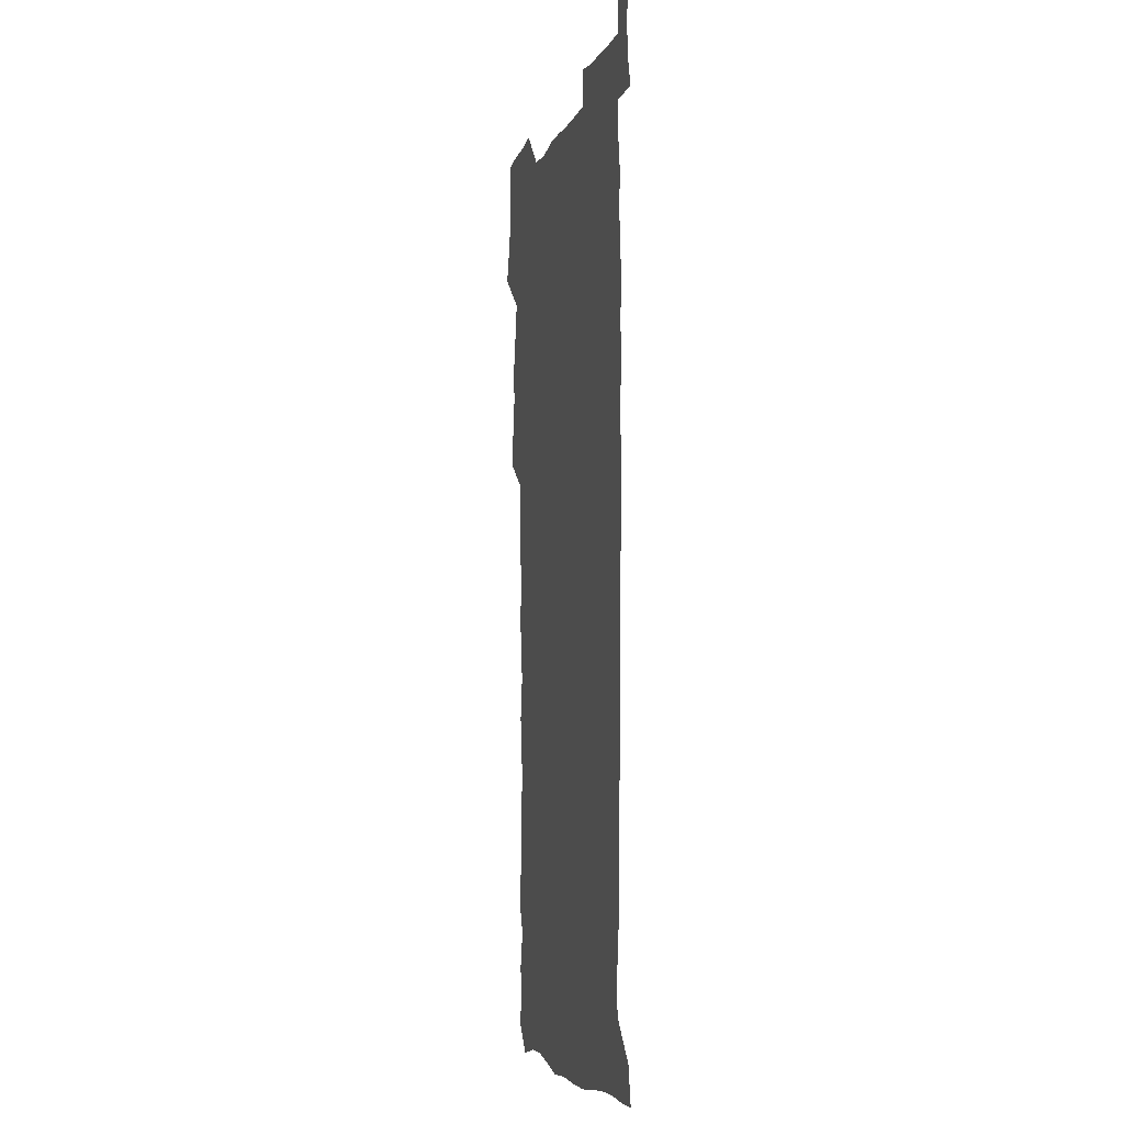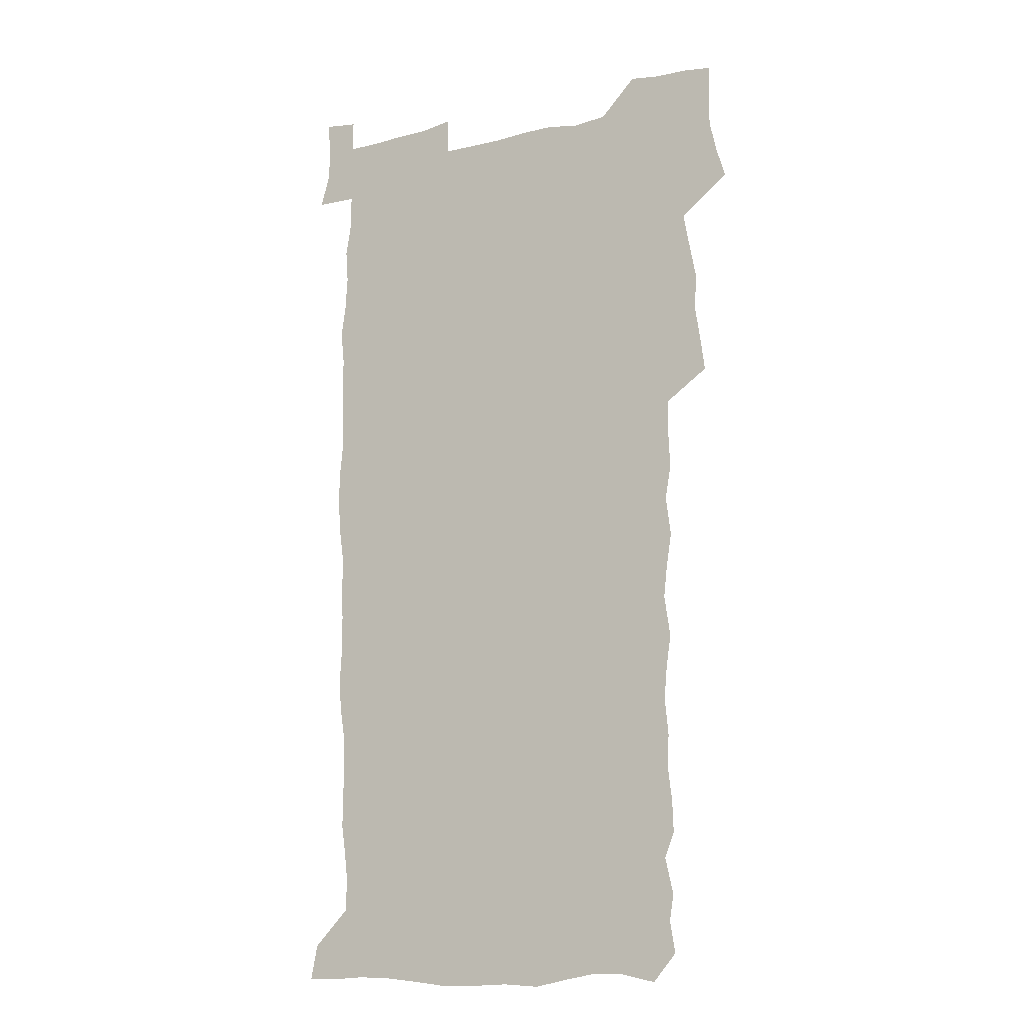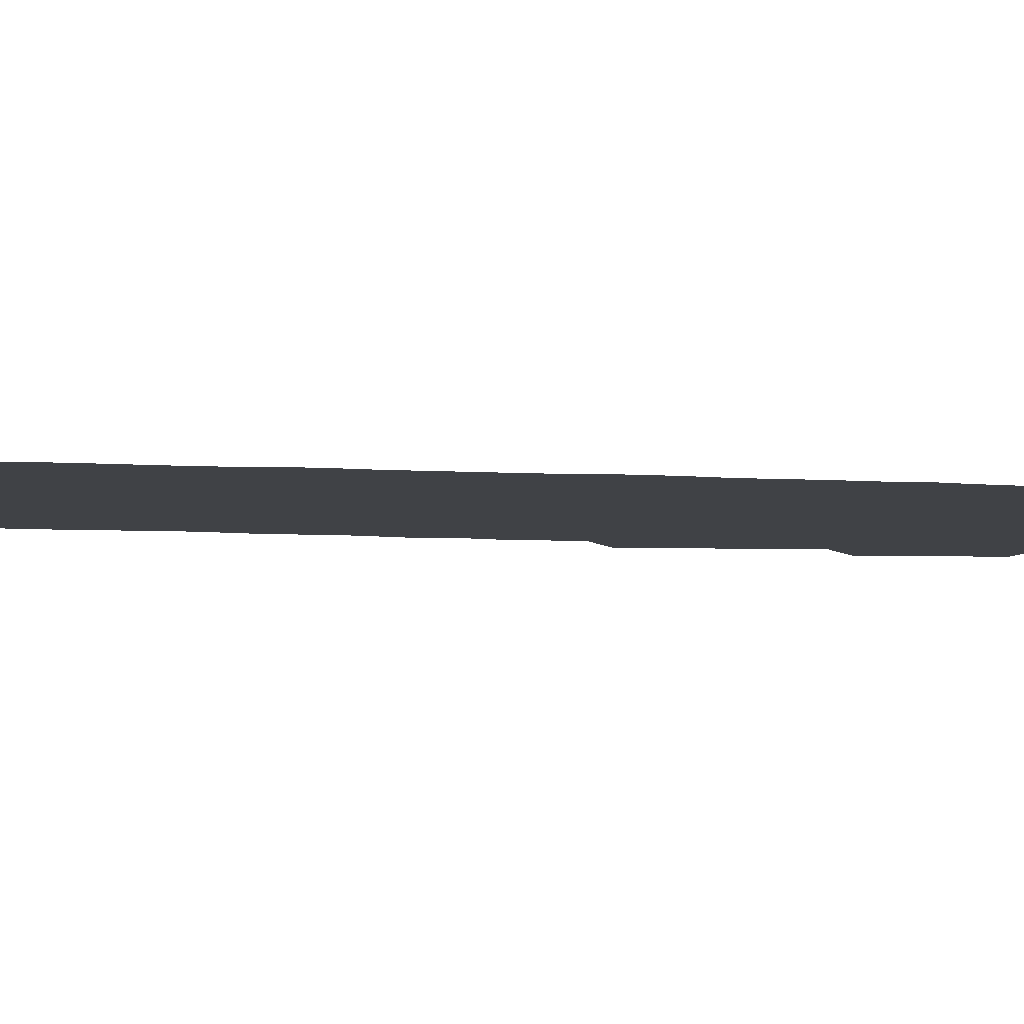
<metadata>
{"format":"obj","ext":"obj","renderer":"f3d","projection":"perspective","resolution":1024,"background":"white","views":[{"elev":-5.6,"azim":76.3,"up":"+Y"},{"elev":-12.9,"azim":-151.3,"up":"+Y"},{"elev":-6.5,"azim":78.5,"up":"+Z"}]}
</metadata>
<code>
v 458.3 527.4 0
v 462.6 541.3 0
v 465.8 555.7 0
v 466 570.2 0
v 465.2 585.3 0
v 471.2 430.5 0
v 473.3 446.3 0
v 475.8 462.3 0
v 474.7 477.4 0
v 477.8 493.6 0
v 480.8 510 0
v 481.2 524.8 0
v 478.5 540.2 0
v 483.6 554 0
v 481.7 569.3 0
v 479.3 586.9 0
v 492.2 156.2 0
v 494.6 170.7 0
v 492.7 182.5 0
v 496.4 199.4 0
v 491.9 210.7 0
v 492.4 225.4 0
v 494.4 241.4 0
v 493.7 255.9 0
v 495.3 272.8 0
v 494 288 0
v 491.9 302.4 0
v 494.7 321.5 0
v 493 336.4 0
v 490.7 351.2 0
v 493 369.1 0
v 490.3 384.2 0
v 491.1 400.8 0
v 491 416.8 0
v 494.1 433.7 0
v 493.8 448.8 0
v 495.7 464.3 0
v 495.7 479.3 0
v 495.4 494.3 0
v 497.6 509.8 0
v 497.5 524.7 0
v 498.3 539.3 0
v 497.3 554.6 0
v 495.7 570.3 0
v 493.7 587.1 0
v 503 143.4 0
v 509.7 161.9 0
v 513.8 178.3 0
v 512 190.8 0
v 513.5 206.1 0
v 513.7 220.8 0
v 515.9 237.3 0
v 516.3 252.4 0
v 515.6 266.9 0
v 514 280.8 0
v 513.4 295.7 0
v 510.4 309.4 0
v 511.2 325.8 0
v 511.6 341.9 0
v 511 357.3 0
v 511.2 373.2 0
v 512.4 389.5 0
v 512.6 404.7 0
v 509.5 419.2 0
v 510.9 435.1 0
v 512.3 450.6 0
v 512.2 465.2 0
v 510.4 479.9 0
v 512.6 494.9 0
v 513.1 509.8 0
v 513.8 524.3 0
v 513.2 539.2 0
v 511.9 554.6 0
v 510.2 570.2 0
v 507.4 588.8 0
v 519.2 146.9 0
v 524.1 163.5 0
v 528.7 181.9 0
v 527.8 194.8 0
v 529.8 211 0
v 531 226.7 0
v 531.2 241.5 0
v 531.4 256.4 0
v 531.1 271 0
v 530.3 285.4 0
v 529.5 300.1 0
v 529.2 315.3 0
v 529.2 330.6 0
v 528.8 345.7 0
v 528.1 360.5 0
v 527.9 375.9 0
v 528.1 391.2 0
v 527.8 406.3 0
v 527.2 421.2 0
v 527.4 436.4 0
v 526.8 451 0
v 527.2 465.8 0
v 529.8 481.1 0
v 528.7 495.4 0
v 528.7 509.8 0
v 528.6 524.3 0
v 528.7 538.6 0
v 527.2 553.9 0
v 524 571.8 0
v 534.1 147 0
v 539.3 165.4 0
v 542.3 182.6 0
v 545.3 200.7 0
v 545.8 215.3 0
v 546.1 230.1 0
v 546.1 244.5 0
v 545.7 258.7 0
v 545.2 273.1 0
v 545 288 0
v 544.5 302.6 0
v 544.7 318.1 0
v 543.8 332.3 0
v 543.6 347.2 0
v 543.2 362 0
v 543.8 377.9 0
v 542.9 392.2 0
v 544.3 408.3 0
v 543.5 422.6 0
v 543.7 437.5 0
v 544.1 452.3 0
v 544 466.8 0
v 543.8 481.2 0
v 543.7 495.6 0
v 543.7 509.8 0
v 543.2 524.2 0
v 544.2 538 0
v 541.8 554.4 0
v 540.1 570.2 0
v 548.6 144.3 0
v 553.1 163.3 0
v 557.1 184.6 0
v 559.4 202.7 0
v 559.7 216.8 0
v 560.4 232.2 0
v 559.9 245.9 0
v 559.9 260.6 0
v 559.6 275 0
v 558.9 289.2 0
v 559.1 304.7 0
v 558.4 318.7 0
v 558.4 333.8 0
v 558.2 348.5 0
v 557.3 362.3 0
v 558.1 378.5 0
v 557.9 393.3 0
v 558.5 408.6 0
v 558.3 423.1 0
v 558 437.5 0
v 558.5 452.5 0
v 558.4 466.9 0
v 558.3 481.3 0
v 558.2 495.7 0
v 558.2 510 0
v 558 524.2 0
v 558.3 538 0
v 557 553.4 0
v 554.4 572.7 0
v 563.5 141.1 0
v 569.4 166.8 0
v 571 183.7 0
v 572.5 201.8 0
v 574 219.9 0
v 574.1 233.4 0
v 573.6 246.8 0
v 573.6 261.2 0
v 573.5 276.1 0
v 573.3 290.7 0
v 573.1 305.4 0
v 573.2 320.5 0
v 572.8 334.9 0
v 571.8 348.7 0
v 573 365.2 0
v 573.1 380.1 0
v 572.9 394.3 0
v 572.9 409 0
v 572.7 423.5 0
v 572.7 438 0
v 573.1 452.9 0
v 572.5 467.1 0
v 572.7 481.5 0
v 573 495.9 0
v 572.8 510.1 0
v 572.6 524.4 0
v 572.3 538.8 0
v 571.4 554.3 0
v 569.5 572.5 0
v 580.5 142.2 0
v 584.3 167.3 0
v 585.7 185 0
v 586.5 202.3 0
v 587 217.8 0
v 587.3 233.6 0
v 587.3 247.3 0
v 587.3 261 0
v 587.4 277.4 0
v 587 290.8 0
v 587 306.3 0
v 586.9 320.6 0
v 587.1 336.1 0
v 586.8 350.3 0
v 586.9 365.3 0
v 586.8 379.4 0
v 587.1 394.6 0
v 587 409 0
v 587 423.6 0
v 586.9 437.9 0
v 587 452.8 0
v 587.2 467.3 0
v 587 481.6 0
v 587 495.9 0
v 587.2 510.2 0
v 587 524.4 0
v 586.8 538.8 0
v 586.2 554.5 0
v 585.2 571.6 0
v 597.3 141.4 0
v 599 165.7 0
v 600 186.4 0
v 600.3 201.9 0
v 600.4 217.1 0
v 600.2 234 0
v 601 246.1 0
v 600.9 260.7 0
v 600.9 277.1 0
v 600.8 291.2 0
v 600.9 305.5 0
v 600.8 320.1 0
v 600.7 337 0
v 600.8 350.3 0
v 601.1 365.9 0
v 601 380.3 0
v 601.2 394.3 0
v 601.1 409 0
v 601.2 423.4 0
v 601.1 437.8 0
v 601.2 453 0
v 601.3 467.2 0
v 601.3 481.6 0
v 601.3 496 0
v 601.4 510.3 0
v 601.4 524.4 0
v 601.3 538.4 0
v 600.8 555.5 0
v 600.5 571.6 0
v 614.1 141.3 0
v 614.1 163.3 0
v 614.1 185.1 0
v 614.1 202.4 0
v 614.2 216.4 0
v 614.2 231.7 0
v 614.4 247.3 0
v 614.5 260.4 0
v 614.3 277.2 0
v 614.5 291.2 0
v 614.8 305.1 0
v 614.7 320.4 0
v 614.7 335.6 0
v 614.8 351.2 0
v 615 365.3 0
v 615.4 379.3 0
v 615.2 394.5 0
v 615.4 408.7 0
v 615.4 423.3 0
v 615.3 438.3 0
v 615.5 452.7 0
v 615.5 467.2 0
v 615.7 481.6 0
v 616 496.1 0
v 615.8 510.7 0
v 615.8 524.9 0
v 615.6 539.3 0
v 615.8 554.5 0
v 615.6 571.7 0
v 615.5 588.8 0
v 630.4 143.3 0
v 628.9 167.8 0
v 628.6 182.7 0
v 627.4 202.3 0
v 627.9 216 0
v 628.3 230 0
v 628 245.9 0
v 628 261.2 0
v 628.3 275.7 0
v 628.7 289.4 0
v 628.7 304.5 0
v 628.8 319.7 0
v 628.6 335.4 0
v 628.6 350.5 0
v 628.9 364.9 0
v 629.5 379 0
v 629.5 393.8 0
v 629.5 408.5 0
v 629.9 422.9 0
v 630.7 437.1 0
v 629.8 452.6 0
v 629.7 467.1 0
v 630.1 481.5 0
v 630.4 496.1 0
v 630.4 510.7 0
v 630.3 525.2 0
v 630.3 539.7 0
v 630.4 554.4 0
v 630.8 569.8 0
v 631 586.4 0
v 646.4 144.9 0
v 643.3 167 0
v 642.7 182.5 0
v 642.2 198.6 0
v 642.2 213.5 0
v 642.3 228.4 0
v 641.9 244.2 0
v 643.5 257.6 0
v 642.5 274 0
v 641.9 290.2 0
v 642.4 304.1 0
v 643.2 318.2 0
v 643.2 333.5 0
v 644.8 347.4 0
v 643.5 363.5 0
v 644.5 377.7 0
v 645.5 392 0
v 644.7 407.5 0
v 644.6 422.4 0
v 644.9 437.1 0
v 644.3 452.1 0
v 645.9 466.6 0
v 644.9 481.5 0
v 645.4 496 0
v 645.4 510.7 0
v 645.4 525.4 0
v 645.2 540 0
v 645.4 554.8 0
v 645.5 569.6 0
v 645.9 586.2 0
v 661.7 145.4 0
v 656.9 167.5 0
v 657 180.9 0
v 657.1 195.2 0
v 656.5 211 0
v 656.3 226.3 0
v 656.9 240.8 0
v 657.6 255.4 0
v 657.4 271 0
v 658.3 285.7 0
v 658.8 300.4 0
v 657.7 316.4 0
v 659.7 330.2 0
v 660.4 345 0
v 658.5 361.7 0
v 660 375.9 0
v 660.8 390.7 0
v 659.9 406.3 0
v 660 421.2 0
v 660.9 435.9 0
v 660.7 451 0
v 662 465.7 0
v 660.9 481 0
v 660.8 495.8 0
v 660.9 510.6 0
v 662 525.6 0
v 660.9 540.6 0
v 660.6 555.5 0
v 660.2 569.9 0
v 660.8 585.3 0
v 677.1 144.4 0
v 672.9 163.3 0
v 671.6 177.8 0
v 671 192.6 0
v 672.5 206 0
v 674.5 219.5 0
v 674.2 234.8 0
v 674.1 250.3 0
v 674.6 265.4 0
v 676.8 279.6 0
v 677.6 294.5 0
v 676.6 310.7 0
v 676.7 326.2 0
v 677.2 341.5 0
v 677.2 357.4 0
v 679.2 372.1 0
v 680.3 387 0
v 680.1 402.5 0
v 678.4 418.8 0
v 679 434 0
v 679.5 449.3 0
v 679.1 464.7 0
v 680.7 479.7 0
v 678.6 495.4 0
v 677.6 510.5 0
v 678.7 525.6 0
v 676.1 541.5 0
v 676.1 556.5 0
v 675.4 570.6 0
v 675.6 585.3 0
v 675.7 599.8 0
v 691.3 144.4 0
v 688.1 160.7 0
v 695.5 556.7 0
v 691.2 571.8 0
v 690.6 586 0
v 692 601.7 0
f 11 12 1
f 1 12 2
f 12 13 2
f 2 13 3
f 13 14 3
f 3 14 4
f 14 15 4
f 4 15 5
f 15 16 5
f 34 35 6
f 6 35 7
f 35 36 7
f 7 36 8
f 36 37 8
f 8 37 9
f 37 38 9
f 9 38 10
f 38 39 10
f 10 39 11
f 39 40 11
f 11 40 12
f 40 41 12
f 12 41 13
f 41 42 13
f 13 42 14
f 42 43 14
f 14 43 15
f 43 44 15
f 15 44 16
f 44 45 16
f 46 47 17
f 17 47 18
f 47 48 18
f 18 48 19
f 48 49 19
f 19 49 20
f 49 50 20
f 20 50 21
f 50 51 21
f 21 51 22
f 51 52 22
f 22 52 23
f 52 53 23
f 23 53 24
f 53 54 24
f 24 54 25
f 54 55 25
f 25 55 26
f 55 56 26
f 26 56 27
f 56 57 27
f 27 57 28
f 57 58 28
f 28 58 29
f 58 59 29
f 29 59 30
f 59 60 30
f 30 60 31
f 60 61 31
f 31 61 32
f 61 62 32
f 32 62 33
f 62 63 33
f 33 63 34
f 63 64 34
f 34 64 35
f 64 65 35
f 35 65 36
f 65 66 36
f 36 66 37
f 66 67 37
f 37 67 38
f 67 68 38
f 38 68 39
f 68 69 39
f 39 69 40
f 69 70 40
f 40 70 41
f 70 71 41
f 41 71 42
f 71 72 42
f 42 72 43
f 72 73 43
f 43 73 44
f 73 74 44
f 44 74 45
f 74 75 45
f 46 76 47
f 76 77 47
f 47 77 48
f 77 78 48
f 48 78 49
f 78 79 49
f 49 79 50
f 79 80 50
f 50 80 51
f 80 81 51
f 51 81 52
f 81 82 52
f 52 82 53
f 82 83 53
f 53 83 54
f 83 84 54
f 54 84 55
f 84 85 55
f 55 85 56
f 85 86 56
f 56 86 57
f 86 87 57
f 57 87 58
f 87 88 58
f 58 88 59
f 88 89 59
f 59 89 60
f 89 90 60
f 60 90 61
f 90 91 61
f 61 91 62
f 91 92 62
f 62 92 63
f 92 93 63
f 63 93 64
f 93 94 64
f 64 94 65
f 94 95 65
f 65 95 66
f 95 96 66
f 66 96 67
f 96 97 67
f 67 97 68
f 97 98 68
f 68 98 69
f 98 99 69
f 69 99 70
f 99 100 70
f 70 100 71
f 100 101 71
f 71 101 72
f 101 102 72
f 72 102 73
f 102 103 73
f 73 103 74
f 103 104 74
f 74 104 75
f 76 105 77
f 105 106 77
f 77 106 78
f 106 107 78
f 78 107 79
f 107 108 79
f 79 108 80
f 108 109 80
f 80 109 81
f 109 110 81
f 81 110 82
f 110 111 82
f 82 111 83
f 111 112 83
f 83 112 84
f 112 113 84
f 84 113 85
f 113 114 85
f 85 114 86
f 114 115 86
f 86 115 87
f 115 116 87
f 87 116 88
f 116 117 88
f 88 117 89
f 117 118 89
f 89 118 90
f 118 119 90
f 90 119 91
f 119 120 91
f 91 120 92
f 120 121 92
f 92 121 93
f 121 122 93
f 93 122 94
f 122 123 94
f 94 123 95
f 123 124 95
f 95 124 96
f 124 125 96
f 96 125 97
f 125 126 97
f 97 126 98
f 126 127 98
f 98 127 99
f 127 128 99
f 99 128 100
f 128 129 100
f 100 129 101
f 129 130 101
f 101 130 102
f 130 131 102
f 102 131 103
f 131 132 103
f 103 132 104
f 132 133 104
f 105 134 106
f 134 135 106
f 106 135 107
f 135 136 107
f 107 136 108
f 136 137 108
f 108 137 109
f 137 138 109
f 109 138 110
f 138 139 110
f 110 139 111
f 139 140 111
f 111 140 112
f 140 141 112
f 112 141 113
f 141 142 113
f 113 142 114
f 142 143 114
f 114 143 115
f 143 144 115
f 115 144 116
f 144 145 116
f 116 145 117
f 145 146 117
f 117 146 118
f 146 147 118
f 118 147 119
f 147 148 119
f 119 148 120
f 148 149 120
f 120 149 121
f 149 150 121
f 121 150 122
f 150 151 122
f 122 151 123
f 151 152 123
f 123 152 124
f 152 153 124
f 124 153 125
f 153 154 125
f 125 154 126
f 154 155 126
f 126 155 127
f 155 156 127
f 127 156 128
f 156 157 128
f 128 157 129
f 157 158 129
f 129 158 130
f 158 159 130
f 130 159 131
f 159 160 131
f 131 160 132
f 160 161 132
f 132 161 133
f 161 162 133
f 134 163 135
f 163 164 135
f 135 164 136
f 164 165 136
f 136 165 137
f 165 166 137
f 137 166 138
f 166 167 138
f 138 167 139
f 167 168 139
f 139 168 140
f 168 169 140
f 140 169 141
f 169 170 141
f 141 170 142
f 170 171 142
f 142 171 143
f 171 172 143
f 143 172 144
f 172 173 144
f 144 173 145
f 173 174 145
f 145 174 146
f 174 175 146
f 146 175 147
f 175 176 147
f 147 176 148
f 176 177 148
f 148 177 149
f 177 178 149
f 149 178 150
f 178 179 150
f 150 179 151
f 179 180 151
f 151 180 152
f 180 181 152
f 152 181 153
f 181 182 153
f 153 182 154
f 182 183 154
f 154 183 155
f 183 184 155
f 155 184 156
f 184 185 156
f 156 185 157
f 185 186 157
f 157 186 158
f 186 187 158
f 158 187 159
f 187 188 159
f 159 188 160
f 188 189 160
f 160 189 161
f 189 190 161
f 161 190 162
f 190 191 162
f 163 192 164
f 192 193 164
f 164 193 165
f 193 194 165
f 165 194 166
f 194 195 166
f 166 195 167
f 195 196 167
f 167 196 168
f 196 197 168
f 168 197 169
f 197 198 169
f 169 198 170
f 198 199 170
f 170 199 171
f 199 200 171
f 171 200 172
f 200 201 172
f 172 201 173
f 201 202 173
f 173 202 174
f 202 203 174
f 174 203 175
f 203 204 175
f 175 204 176
f 204 205 176
f 176 205 177
f 205 206 177
f 177 206 178
f 206 207 178
f 178 207 179
f 207 208 179
f 179 208 180
f 208 209 180
f 180 209 181
f 209 210 181
f 181 210 182
f 210 211 182
f 182 211 183
f 211 212 183
f 183 212 184
f 212 213 184
f 184 213 185
f 213 214 185
f 185 214 186
f 214 215 186
f 186 215 187
f 215 216 187
f 187 216 188
f 216 217 188
f 188 217 189
f 217 218 189
f 189 218 190
f 218 219 190
f 190 219 191
f 219 220 191
f 192 221 193
f 221 222 193
f 193 222 194
f 222 223 194
f 194 223 195
f 223 224 195
f 195 224 196
f 224 225 196
f 196 225 197
f 225 226 197
f 197 226 198
f 226 227 198
f 198 227 199
f 227 228 199
f 199 228 200
f 228 229 200
f 200 229 201
f 229 230 201
f 201 230 202
f 230 231 202
f 202 231 203
f 231 232 203
f 203 232 204
f 232 233 204
f 204 233 205
f 233 234 205
f 205 234 206
f 234 235 206
f 206 235 207
f 235 236 207
f 207 236 208
f 236 237 208
f 208 237 209
f 237 238 209
f 209 238 210
f 238 239 210
f 210 239 211
f 239 240 211
f 211 240 212
f 240 241 212
f 212 241 213
f 241 242 213
f 213 242 214
f 242 243 214
f 214 243 215
f 243 244 215
f 215 244 216
f 244 245 216
f 216 245 217
f 245 246 217
f 217 246 218
f 246 247 218
f 218 247 219
f 247 248 219
f 219 248 220
f 248 249 220
f 221 250 222
f 250 251 222
f 222 251 223
f 251 252 223
f 223 252 224
f 252 253 224
f 224 253 225
f 253 254 225
f 225 254 226
f 254 255 226
f 226 255 227
f 255 256 227
f 227 256 228
f 256 257 228
f 228 257 229
f 257 258 229
f 229 258 230
f 258 259 230
f 230 259 231
f 259 260 231
f 231 260 232
f 260 261 232
f 232 261 233
f 261 262 233
f 233 262 234
f 262 263 234
f 234 263 235
f 263 264 235
f 235 264 236
f 264 265 236
f 236 265 237
f 265 266 237
f 237 266 238
f 266 267 238
f 238 267 239
f 267 268 239
f 239 268 240
f 268 269 240
f 240 269 241
f 269 270 241
f 241 270 242
f 270 271 242
f 242 271 243
f 271 272 243
f 243 272 244
f 272 273 244
f 244 273 245
f 273 274 245
f 245 274 246
f 274 275 246
f 246 275 247
f 275 276 247
f 247 276 248
f 276 277 248
f 248 277 249
f 277 278 249
f 250 280 251
f 280 281 251
f 251 281 252
f 281 282 252
f 252 282 253
f 282 283 253
f 253 283 254
f 283 284 254
f 254 284 255
f 284 285 255
f 255 285 256
f 285 286 256
f 256 286 257
f 286 287 257
f 257 287 258
f 287 288 258
f 258 288 259
f 288 289 259
f 259 289 260
f 289 290 260
f 260 290 261
f 290 291 261
f 261 291 262
f 291 292 262
f 262 292 263
f 292 293 263
f 263 293 264
f 293 294 264
f 264 294 265
f 294 295 265
f 265 295 266
f 295 296 266
f 266 296 267
f 296 297 267
f 267 297 268
f 297 298 268
f 268 298 269
f 298 299 269
f 269 299 270
f 299 300 270
f 270 300 271
f 300 301 271
f 271 301 272
f 301 302 272
f 272 302 273
f 302 303 273
f 273 303 274
f 303 304 274
f 274 304 275
f 304 305 275
f 275 305 276
f 305 306 276
f 276 306 277
f 306 307 277
f 277 307 278
f 307 308 278
f 278 308 279
f 308 309 279
f 280 310 281
f 310 311 281
f 281 311 282
f 311 312 282
f 282 312 283
f 312 313 283
f 283 313 284
f 313 314 284
f 284 314 285
f 314 315 285
f 285 315 286
f 315 316 286
f 286 316 287
f 316 317 287
f 287 317 288
f 317 318 288
f 288 318 289
f 318 319 289
f 289 319 290
f 319 320 290
f 290 320 291
f 320 321 291
f 291 321 292
f 321 322 292
f 292 322 293
f 322 323 293
f 293 323 294
f 323 324 294
f 294 324 295
f 324 325 295
f 295 325 296
f 325 326 296
f 296 326 297
f 326 327 297
f 297 327 298
f 327 328 298
f 298 328 299
f 328 329 299
f 299 329 300
f 329 330 300
f 300 330 301
f 330 331 301
f 301 331 302
f 331 332 302
f 302 332 303
f 332 333 303
f 303 333 304
f 333 334 304
f 304 334 305
f 334 335 305
f 305 335 306
f 335 336 306
f 306 336 307
f 336 337 307
f 307 337 308
f 337 338 308
f 308 338 309
f 338 339 309
f 310 340 311
f 340 341 311
f 311 341 312
f 341 342 312
f 312 342 313
f 342 343 313
f 313 343 314
f 343 344 314
f 314 344 315
f 344 345 315
f 315 345 316
f 345 346 316
f 316 346 317
f 346 347 317
f 317 347 318
f 347 348 318
f 318 348 319
f 348 349 319
f 319 349 320
f 349 350 320
f 320 350 321
f 350 351 321
f 321 351 322
f 351 352 322
f 322 352 323
f 352 353 323
f 323 353 324
f 353 354 324
f 324 354 325
f 354 355 325
f 325 355 326
f 355 356 326
f 326 356 327
f 356 357 327
f 327 357 328
f 357 358 328
f 328 358 329
f 358 359 329
f 329 359 330
f 359 360 330
f 330 360 331
f 360 361 331
f 331 361 332
f 361 362 332
f 332 362 333
f 362 363 333
f 333 363 334
f 363 364 334
f 334 364 335
f 364 365 335
f 335 365 336
f 365 366 336
f 336 366 337
f 366 367 337
f 337 367 338
f 367 368 338
f 338 368 339
f 368 369 339
f 340 370 341
f 370 371 341
f 341 371 342
f 371 372 342
f 342 372 343
f 372 373 343
f 343 373 344
f 373 374 344
f 344 374 345
f 374 375 345
f 345 375 346
f 375 376 346
f 346 376 347
f 376 377 347
f 347 377 348
f 377 378 348
f 348 378 349
f 378 379 349
f 349 379 350
f 379 380 350
f 350 380 351
f 380 381 351
f 351 381 352
f 381 382 352
f 352 382 353
f 382 383 353
f 353 383 354
f 383 384 354
f 354 384 355
f 384 385 355
f 355 385 356
f 385 386 356
f 356 386 357
f 386 387 357
f 357 387 358
f 387 388 358
f 358 388 359
f 388 389 359
f 359 389 360
f 389 390 360
f 360 390 361
f 390 391 361
f 361 391 362
f 391 392 362
f 362 392 363
f 392 393 363
f 363 393 364
f 393 394 364
f 364 394 365
f 394 395 365
f 365 395 366
f 395 396 366
f 366 396 367
f 396 397 367
f 367 397 368
f 397 398 368
f 368 398 369
f 398 399 369
f 370 401 371
f 401 402 371
f 371 402 372
f 397 403 398
f 403 404 398
f 398 404 399
f 404 405 399
f 399 405 400
f 405 406 400

</code>
